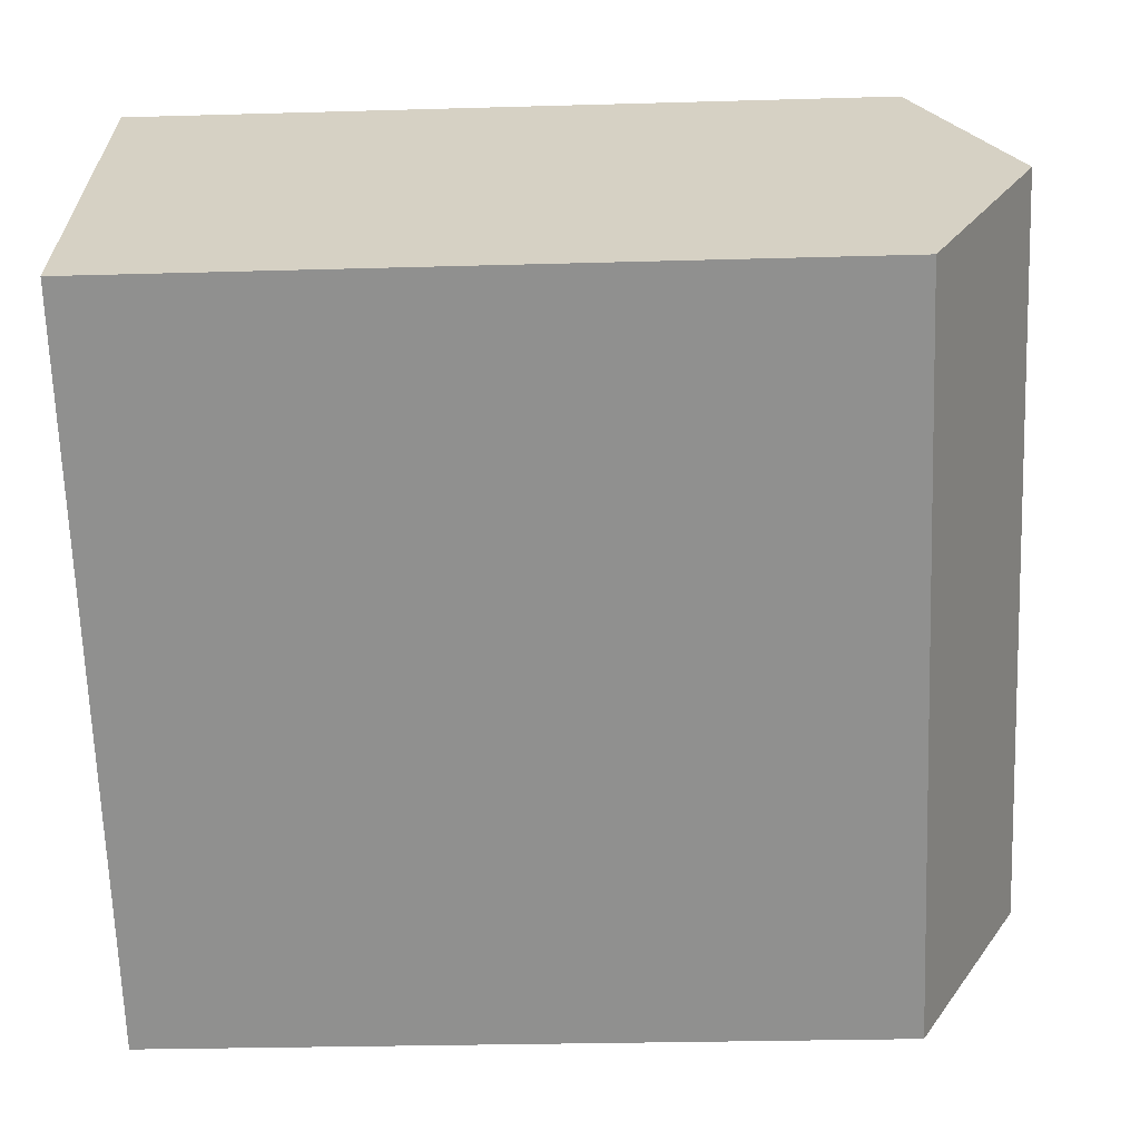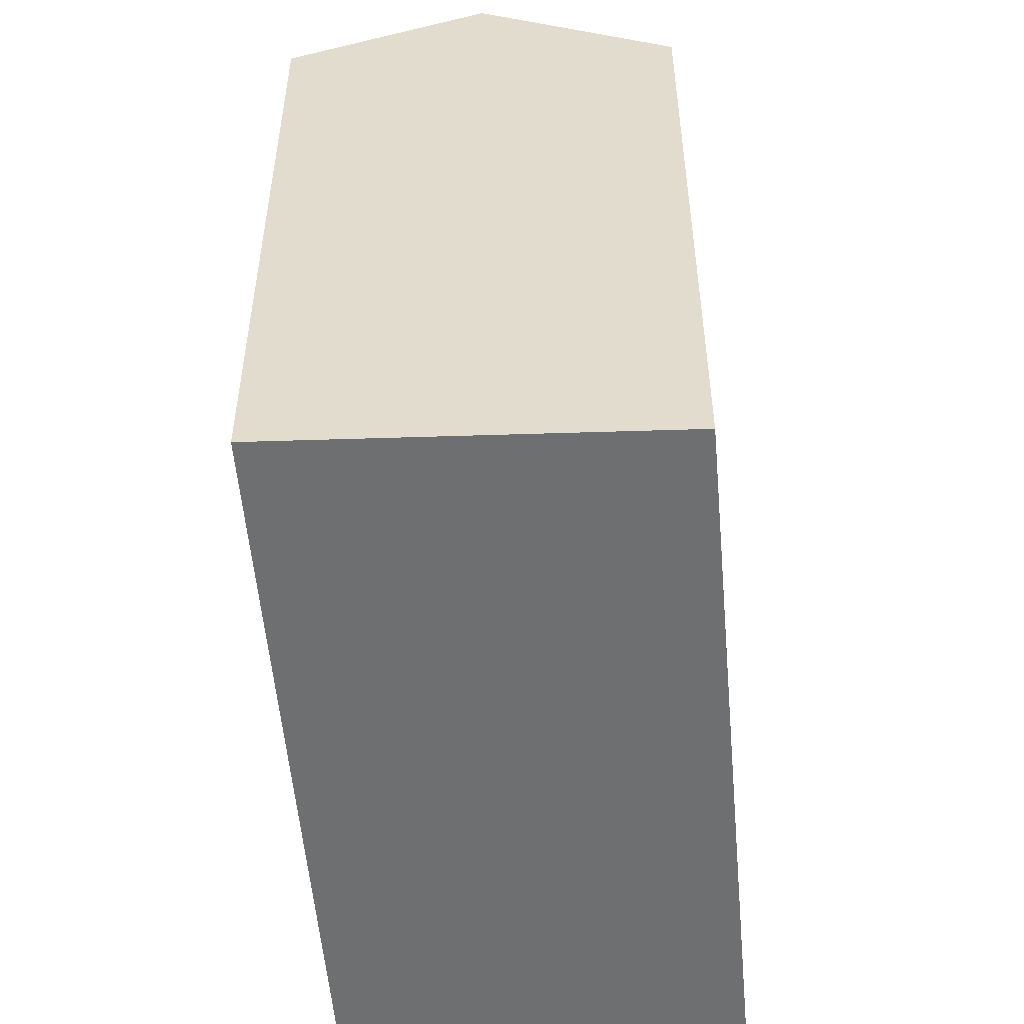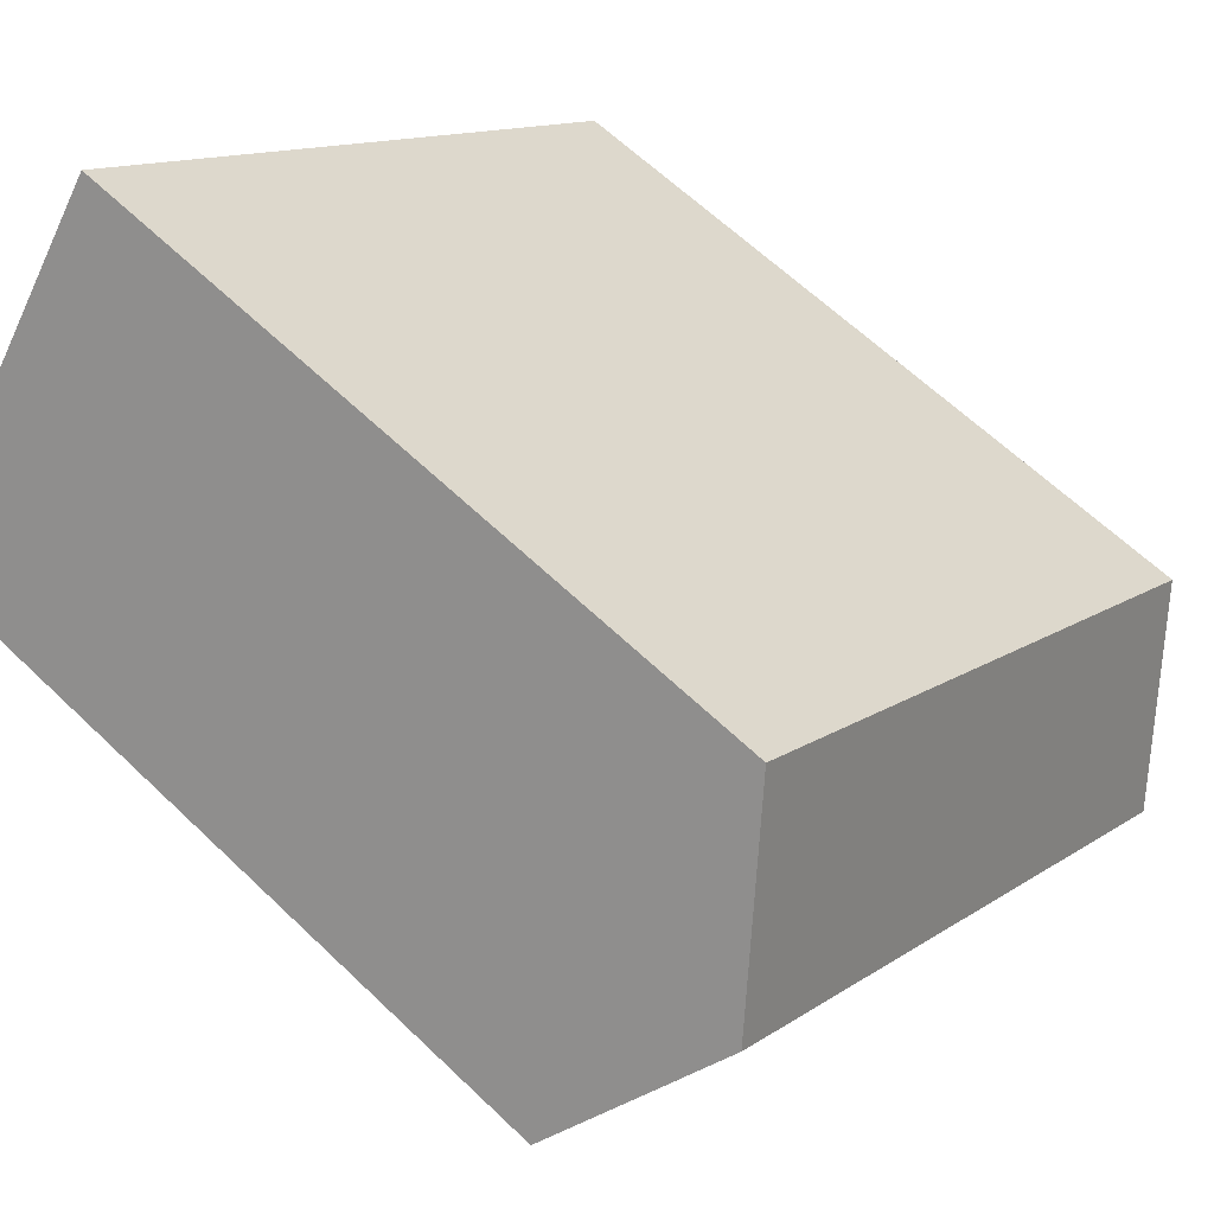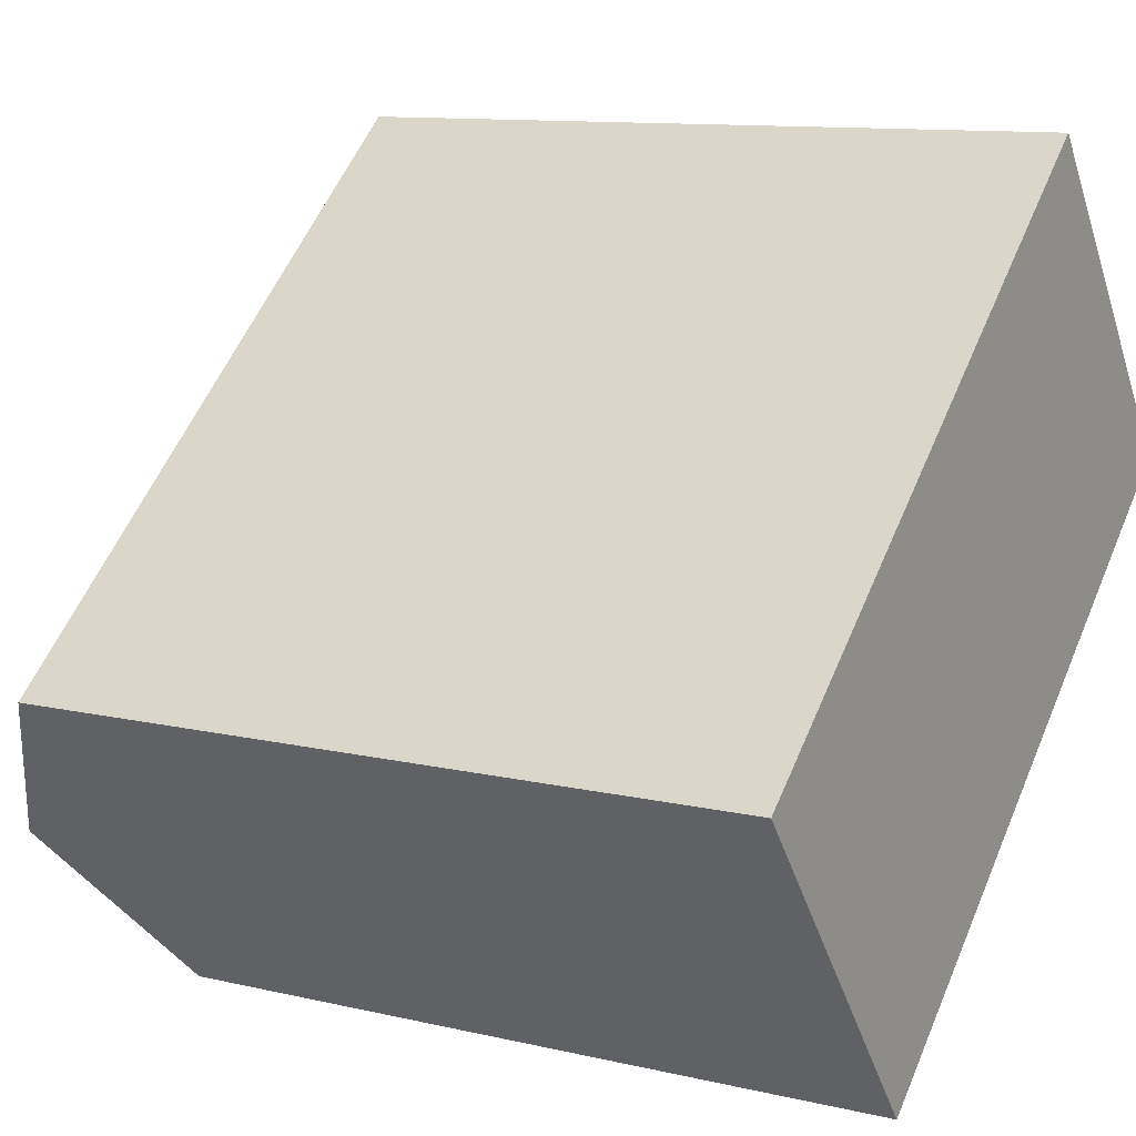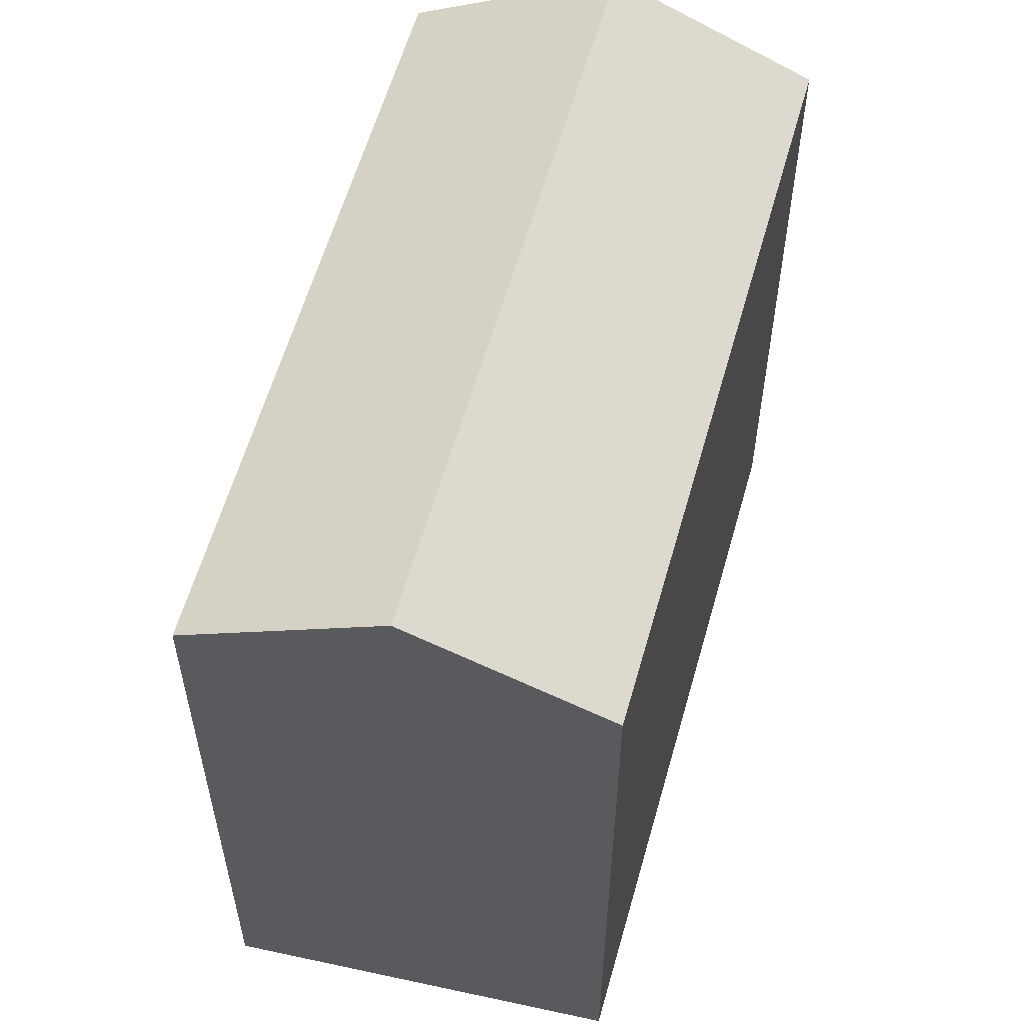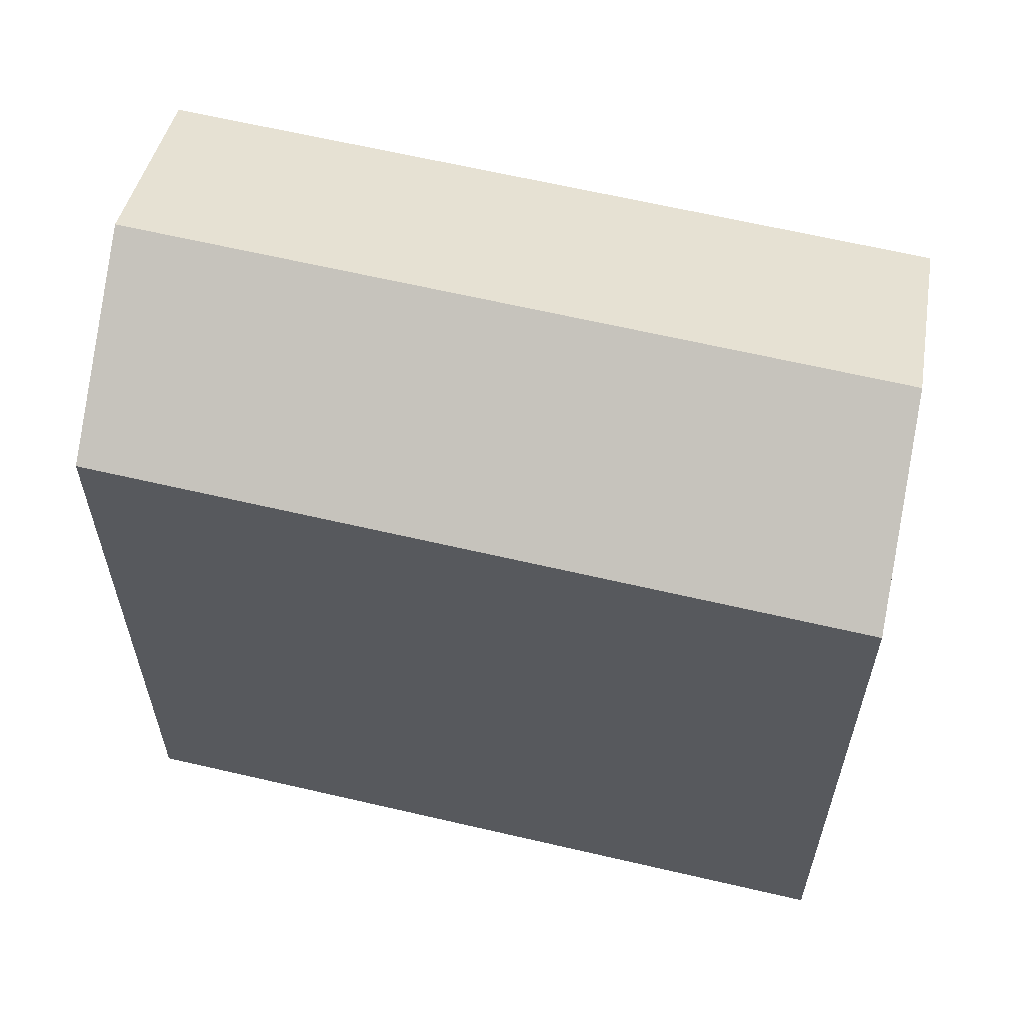
<metadata>
{"format":"obj","ext":"obj","renderer":"f3d","projection":"perspective","resolution":1024,"background":"white","views":[{"elev":-25.4,"azim":92.7,"up":"+Z"},{"elev":-54.6,"azim":-125.4,"up":"+Y"},{"elev":62.2,"azim":134.3,"up":"+Z"},{"elev":10.9,"azim":-59.6,"up":"+Z"},{"elev":59.0,"azim":-114.7,"up":"+Y"},{"elev":63.2,"azim":-27.1,"up":"+Y"}]}
</metadata>
<code>
v  6.659 5.349e-16 -8.736
v  22.18 19.88 4.48
v  22.18 -2.744e-16 4.481
v  6.66 19.88 -8.737
v  15.52 -8.093e-16 13.22
v  15.52 19.88 13.22
v  18.85 22.59 8.848
v  0 0 0
v  0.0004243 19.88 -0.0006296
v  3.33 22.59 -4.369
g defaultobject
f 1 2 3
f 2 1 4
f 2 5 3
f 5 2 6
f 6 2 7
f 6 8 5
f 8 6 9
f 9 1 8
f 1 9 4
f 4 9 10
f 9 7 10
f 7 9 6
f 10 2 4
f 2 10 7
f 8 3 5
f 3 8 1

</code>
